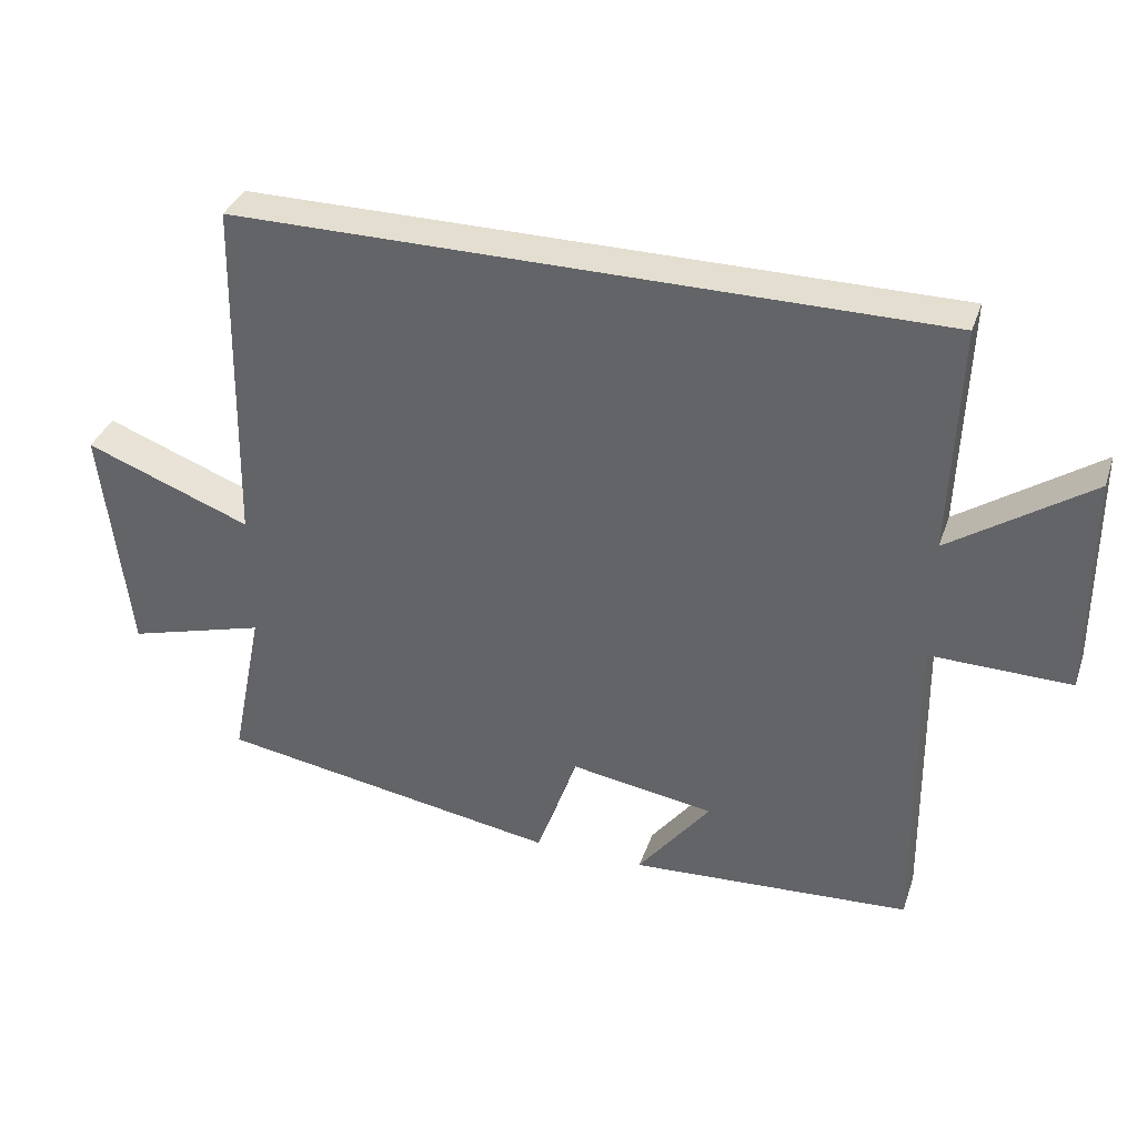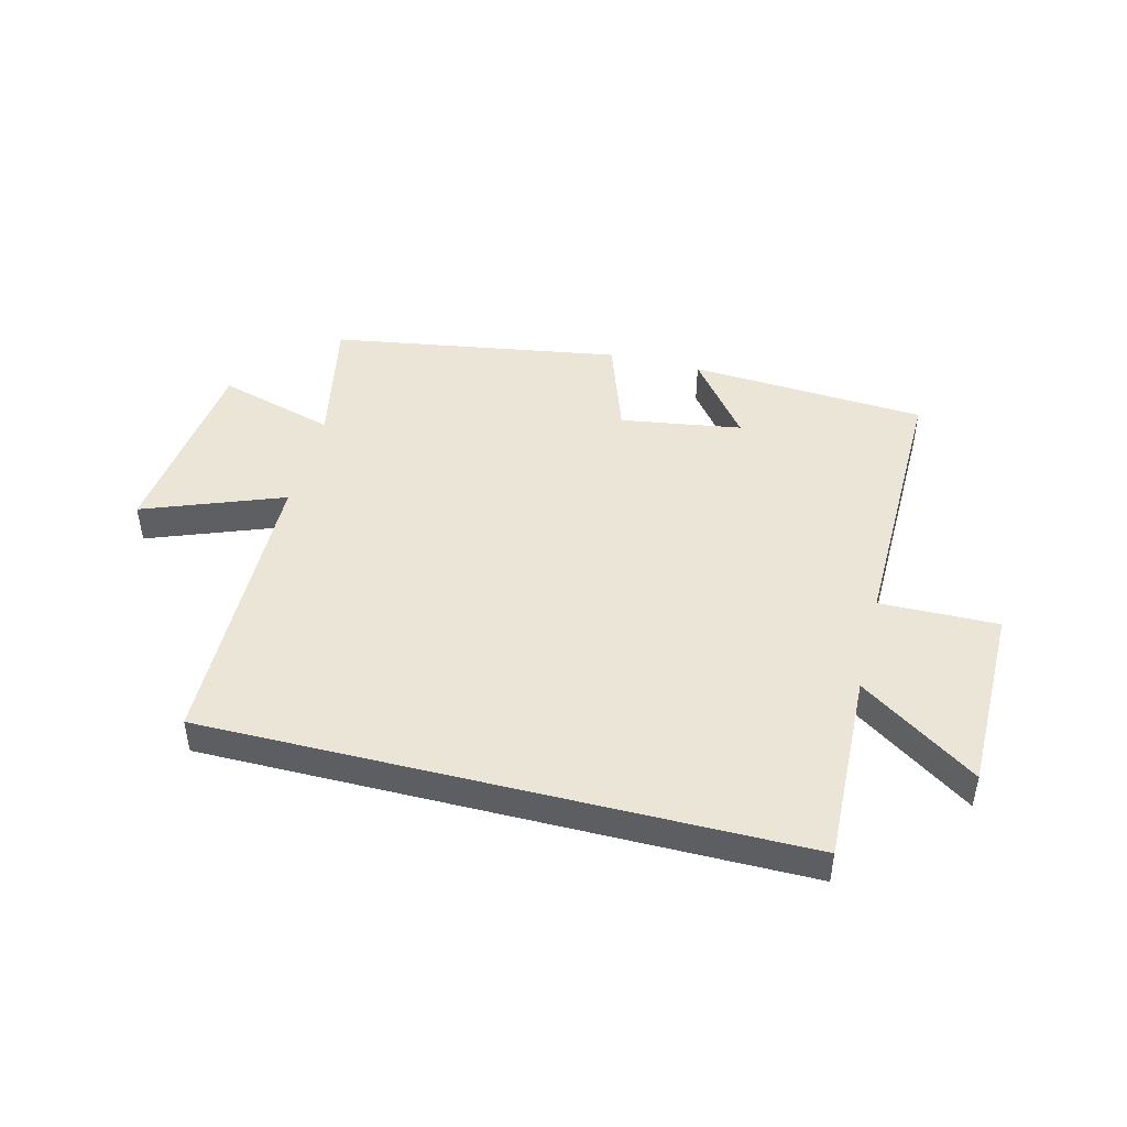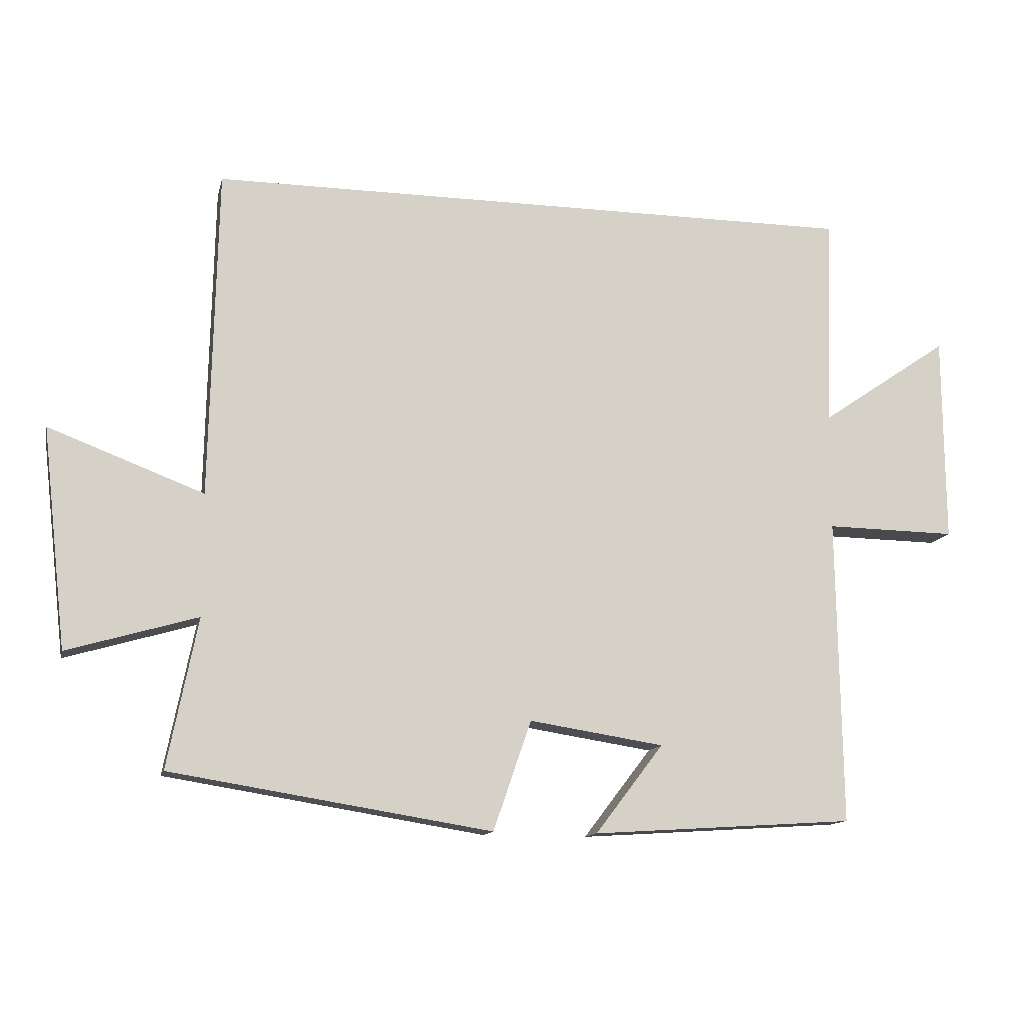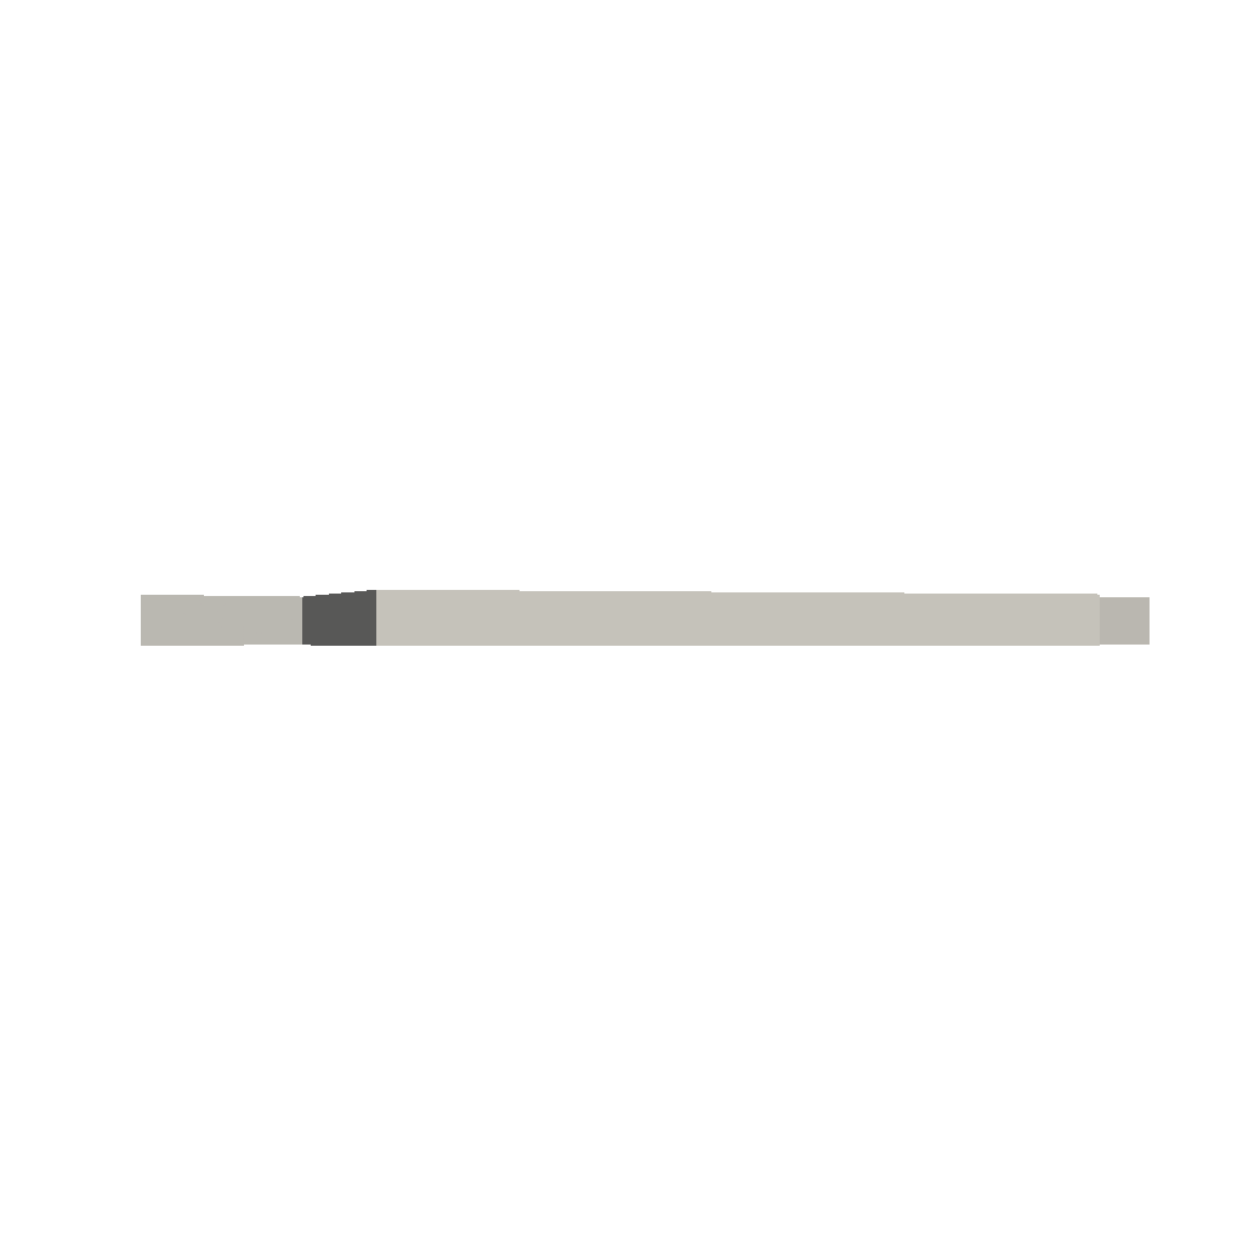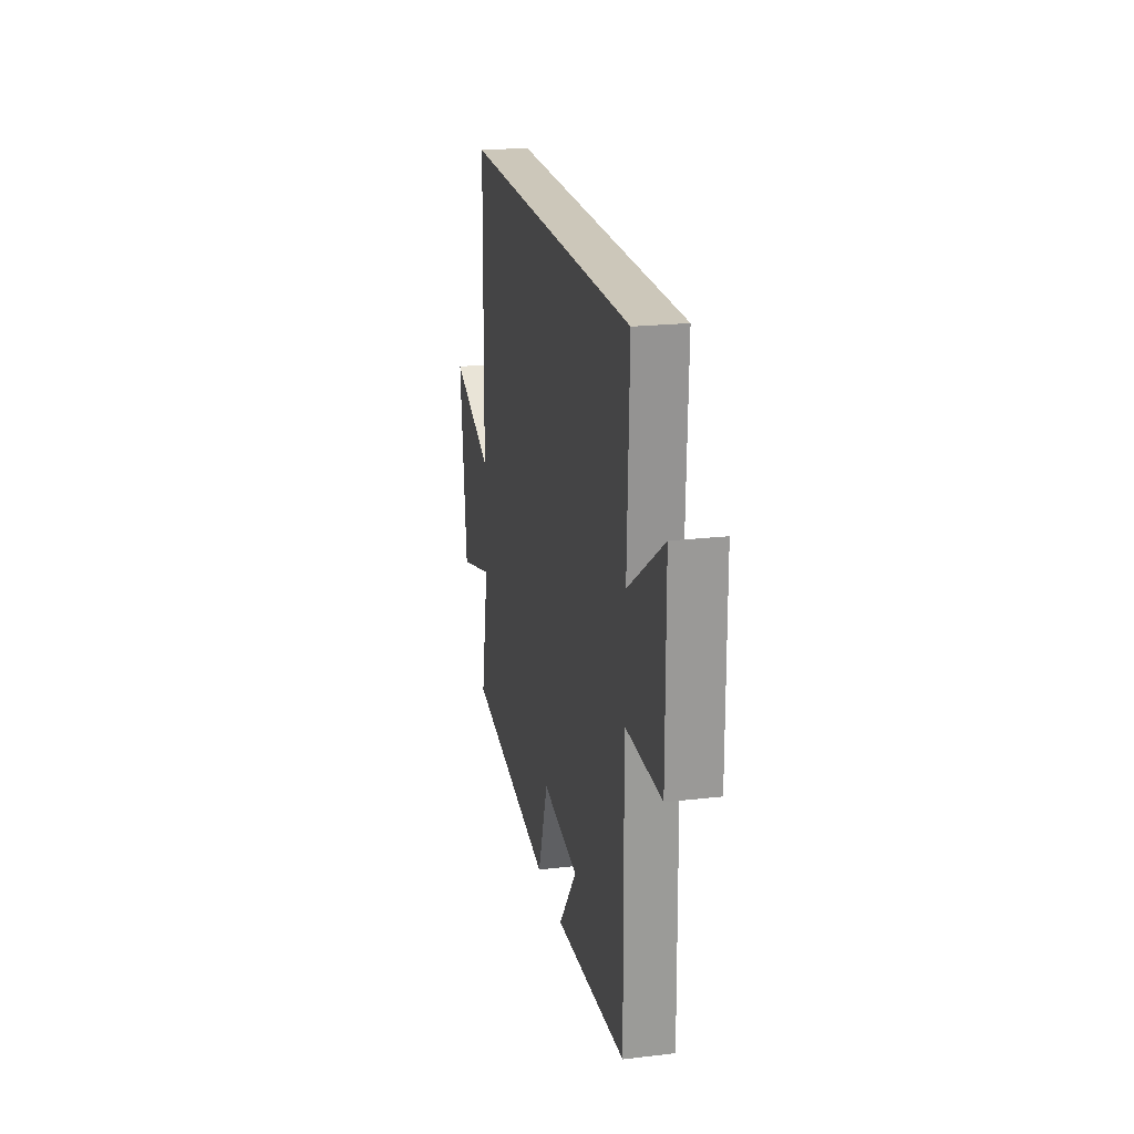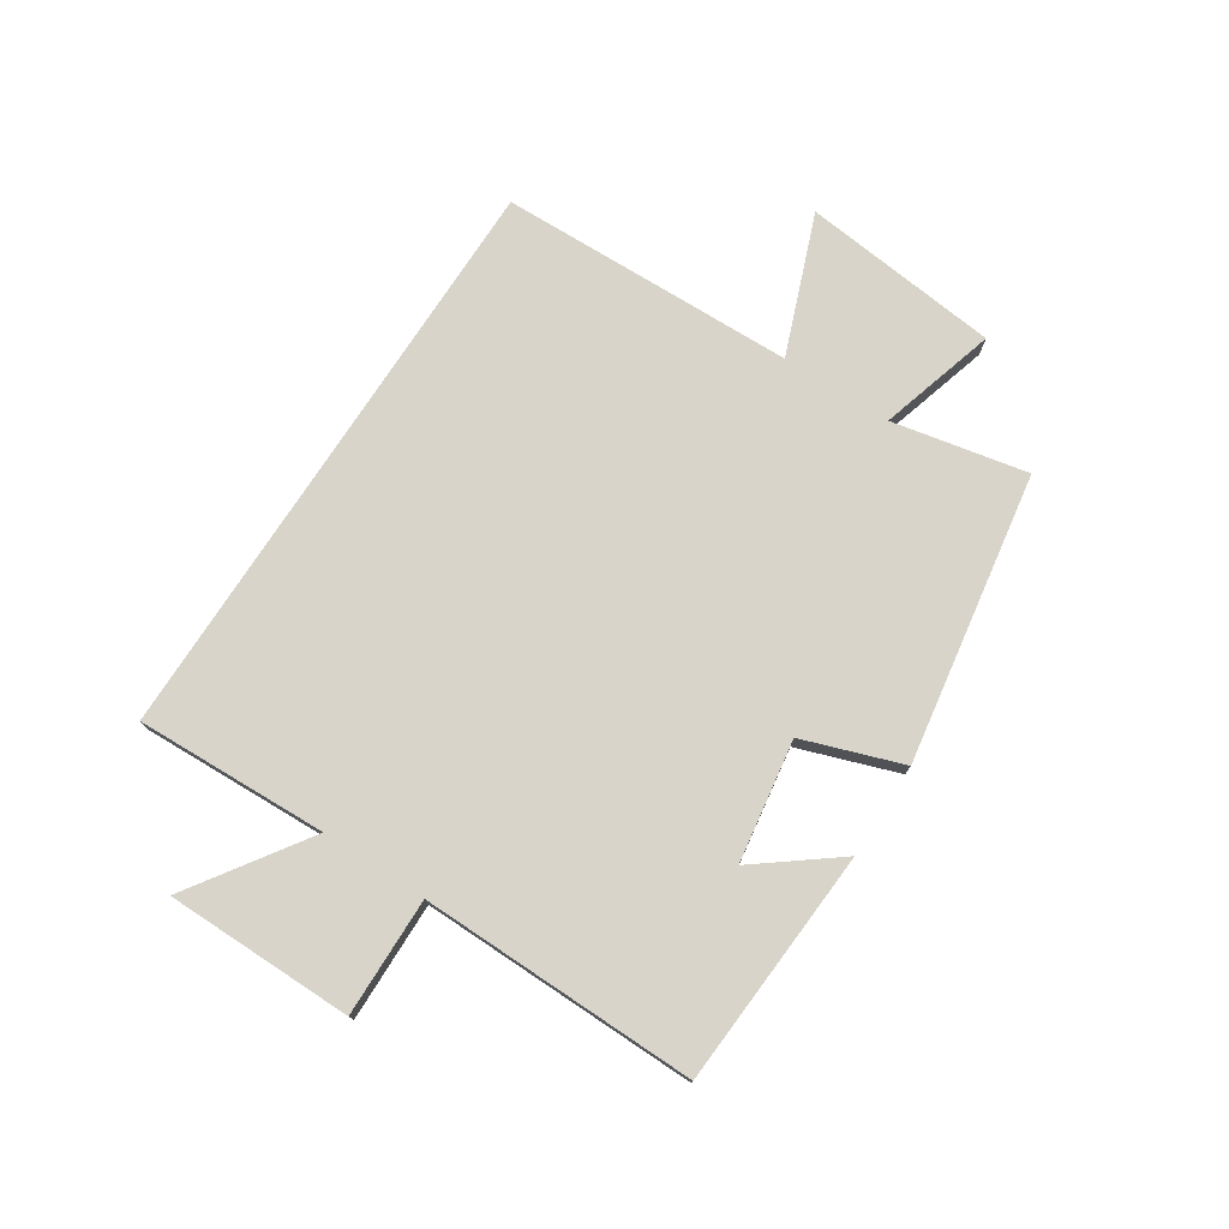
<metadata>
{"format":"obj","ext":"obj","renderer":"f3d","projection":"perspective","resolution":1024,"background":"white","views":[{"elev":35.8,"azim":17.9,"up":"+Z"},{"elev":46.0,"azim":14.2,"up":"+Y"},{"elev":-12.9,"azim":-12.8,"up":"+Z"},{"elev":-0.4,"azim":-17.1,"up":"+Y"},{"elev":21.5,"azim":78.4,"up":"+Z"},{"elev":75.5,"azim":122.9,"up":"+Y"}]}
</metadata>
<code>
v 0.511 0.07 0.5
v 0.5 0.07 0.175
v 0.698 0.07 0.31
v 0.7 0.07 -0.008
v 0.5 0.07 -0.005
v 0.507 0.07 -0.474
v 0.105 0.07 -0.5
v 0.209 0.07 -0.364
v 0.003 0.07 -0.332
v -0.055 0.07 -0.5
v -0.546 0.07 -0.421
v -0.5 0.07 -0.192
v -0.699 0.07 -0.25
v -0.737 0.07 0.086
v -0.5 0.07 -0.004
v -0.489 0.07 0.5
v 0.511 0 0.5
v 0.5 0 0.175
v 0.698 0 0.31
v 0.7 0 -0.008
v 0.5 0 -0.005
v 0.507 0 -0.474
v 0.105 0 -0.5
v 0.209 0 -0.364
v 0.003 0 -0.332
v -0.055 0 -0.5
v -0.546 0 -0.421
v -0.5 0 -0.192
v -0.699 0 -0.25
v -0.737 0 0.086
v -0.5 0 -0.004
v -0.489 0 0.5
f 15 16 1 2
f 12 13 14 15
f 12 15 2
f 9 10 11 12
f 8 9 12 2
f 5 6 7 8
f 5 8 2 3
f 3 4 5
f 18 17 32 31
f 31 30 29 28
f 18 31 28
f 28 27 26 25
f 18 28 25 24
f 24 23 22 21
f 19 18 24 21
f 21 20 19
f 1 17 18 2
f 2 18 19 3
f 3 19 20 4
f 4 20 21 5
f 5 21 22 6
f 6 22 23 7
f 7 23 24 8
f 8 24 25 9
f 9 25 26 10
f 10 26 27 11
f 11 27 28 12
f 12 28 29 13
f 13 29 30 14
f 14 30 31 15
f 15 31 32 16
f 16 32 17 1

</code>
